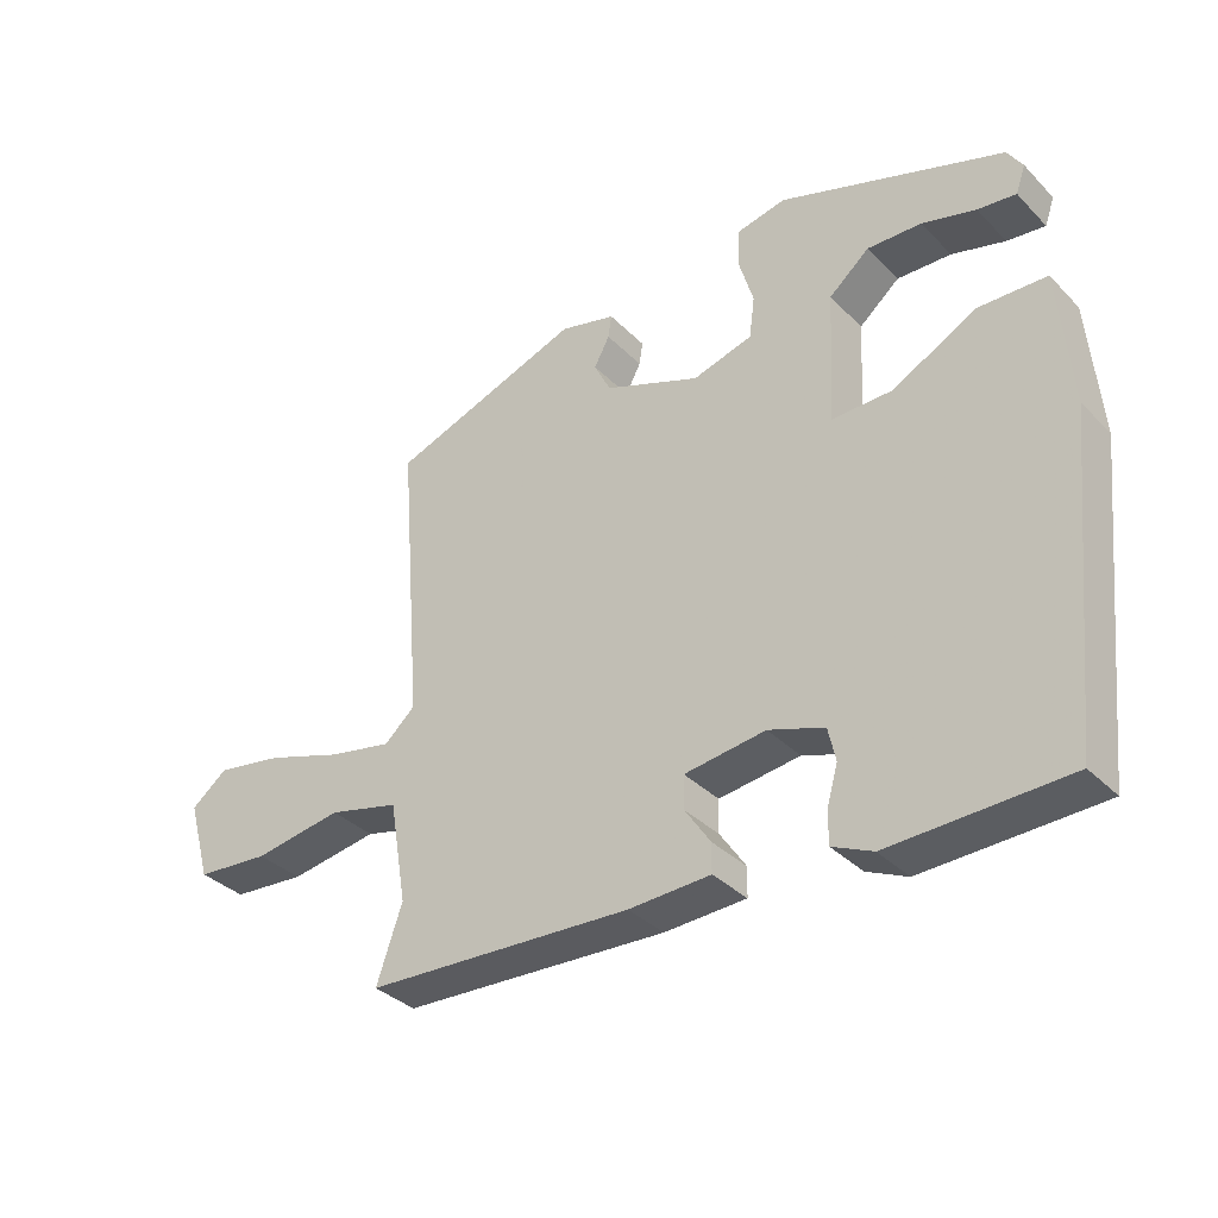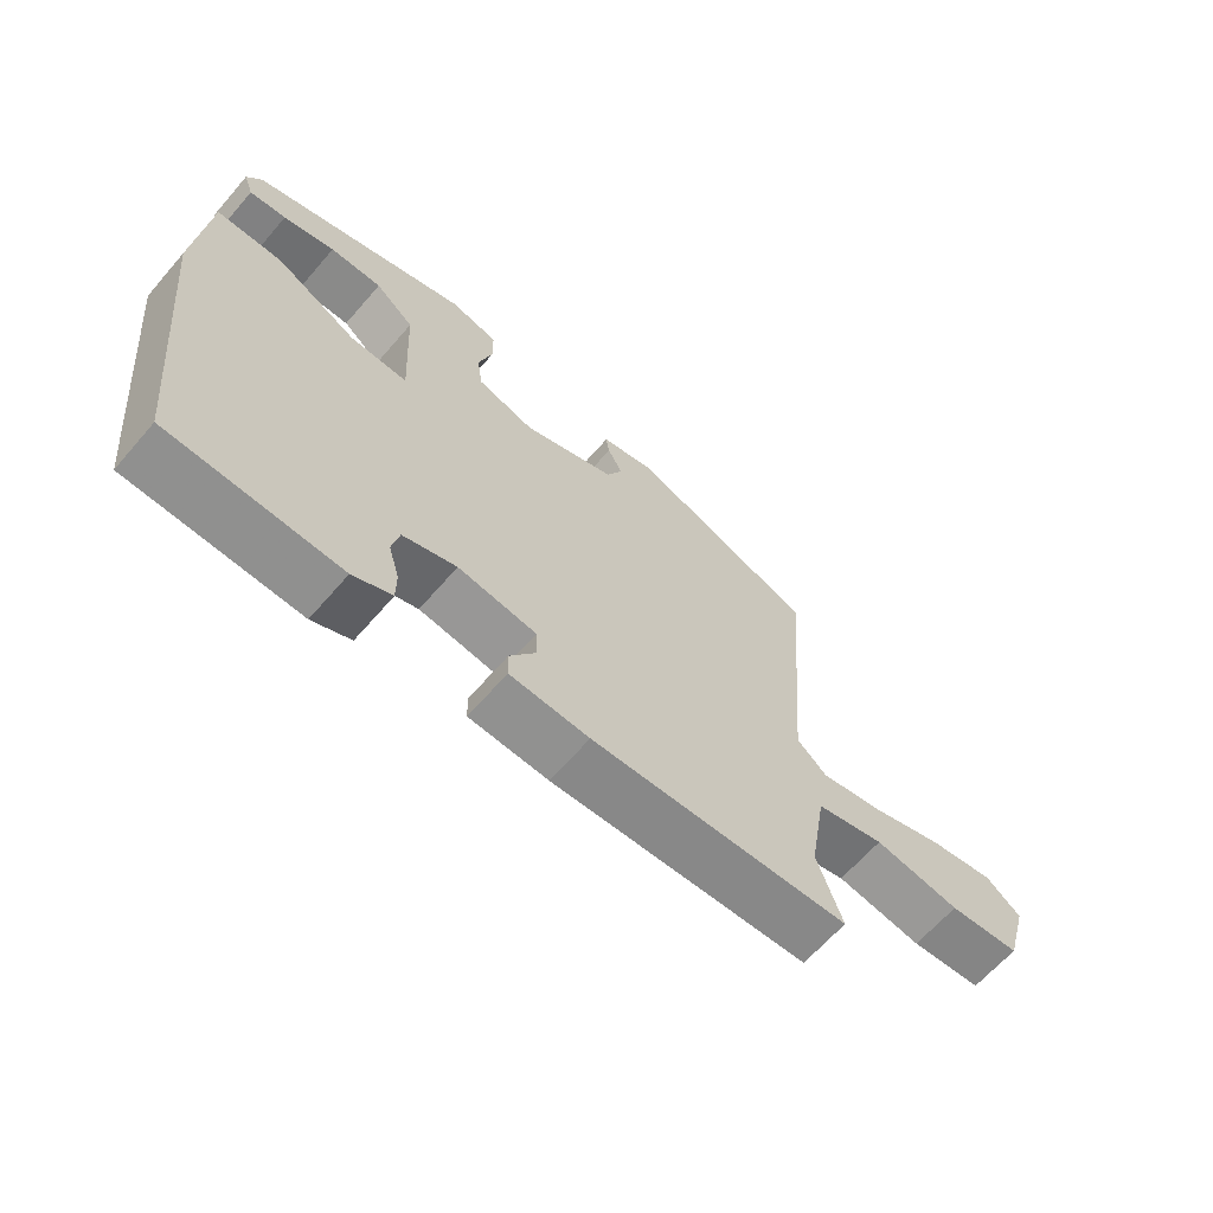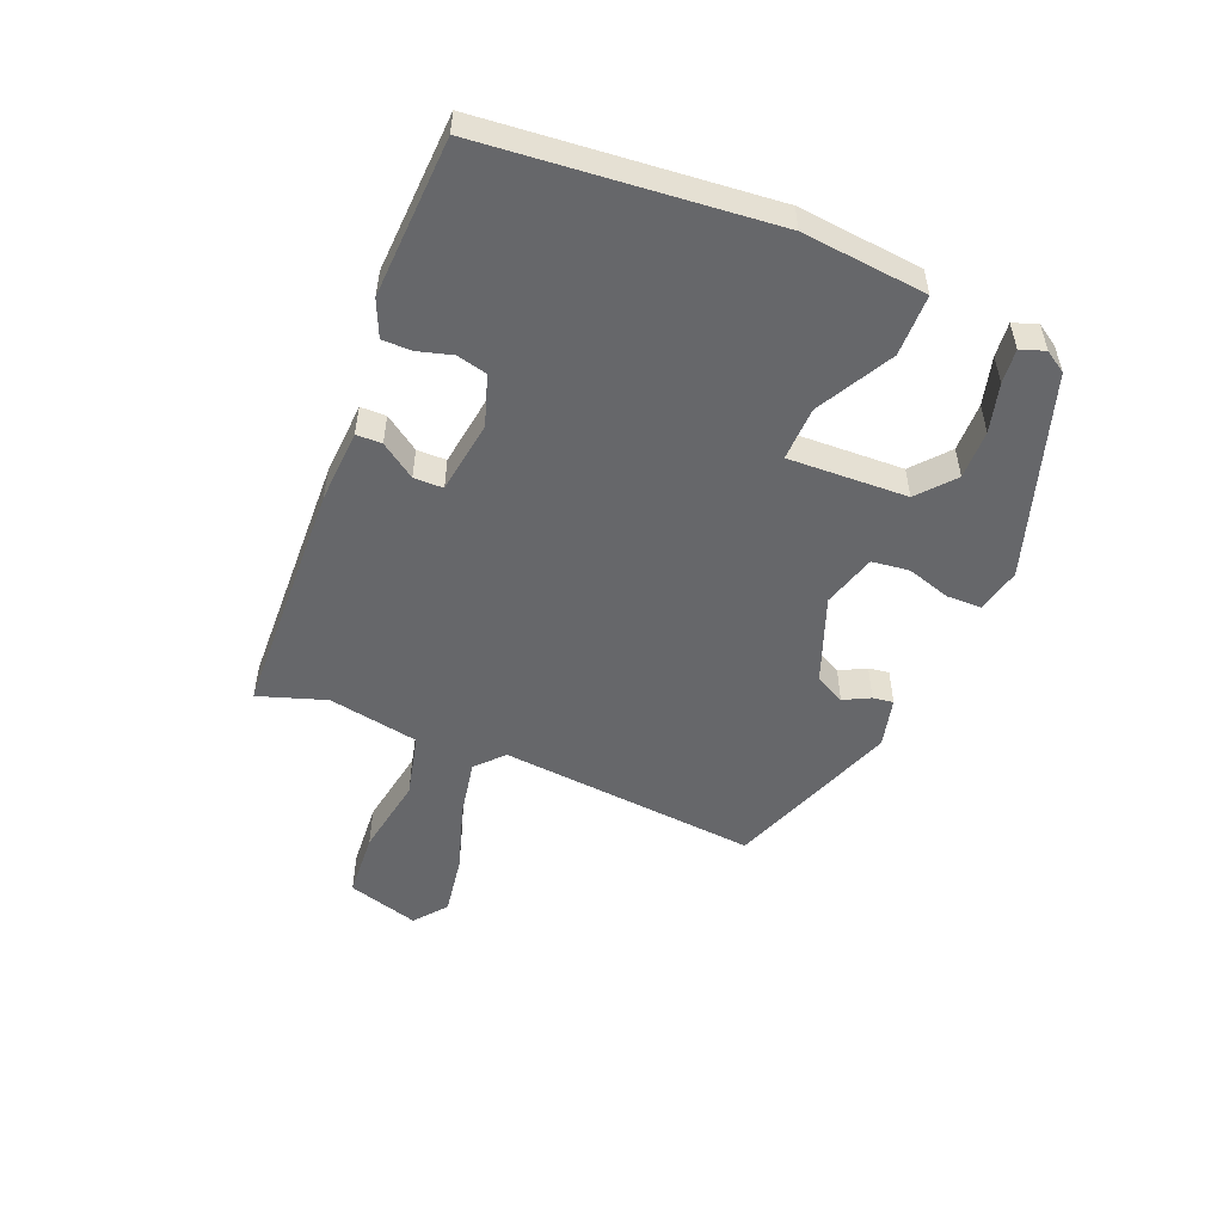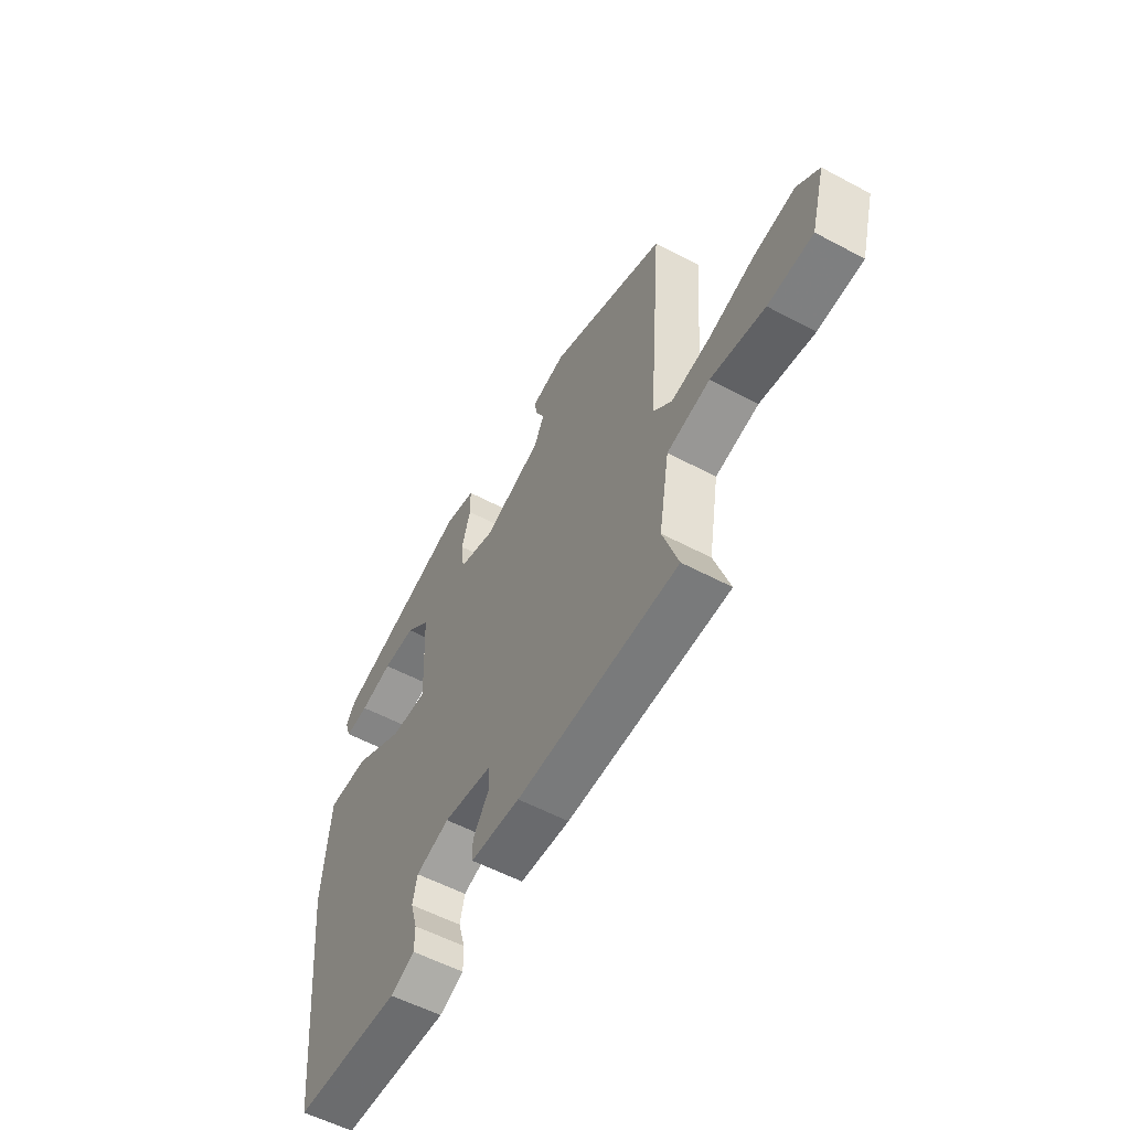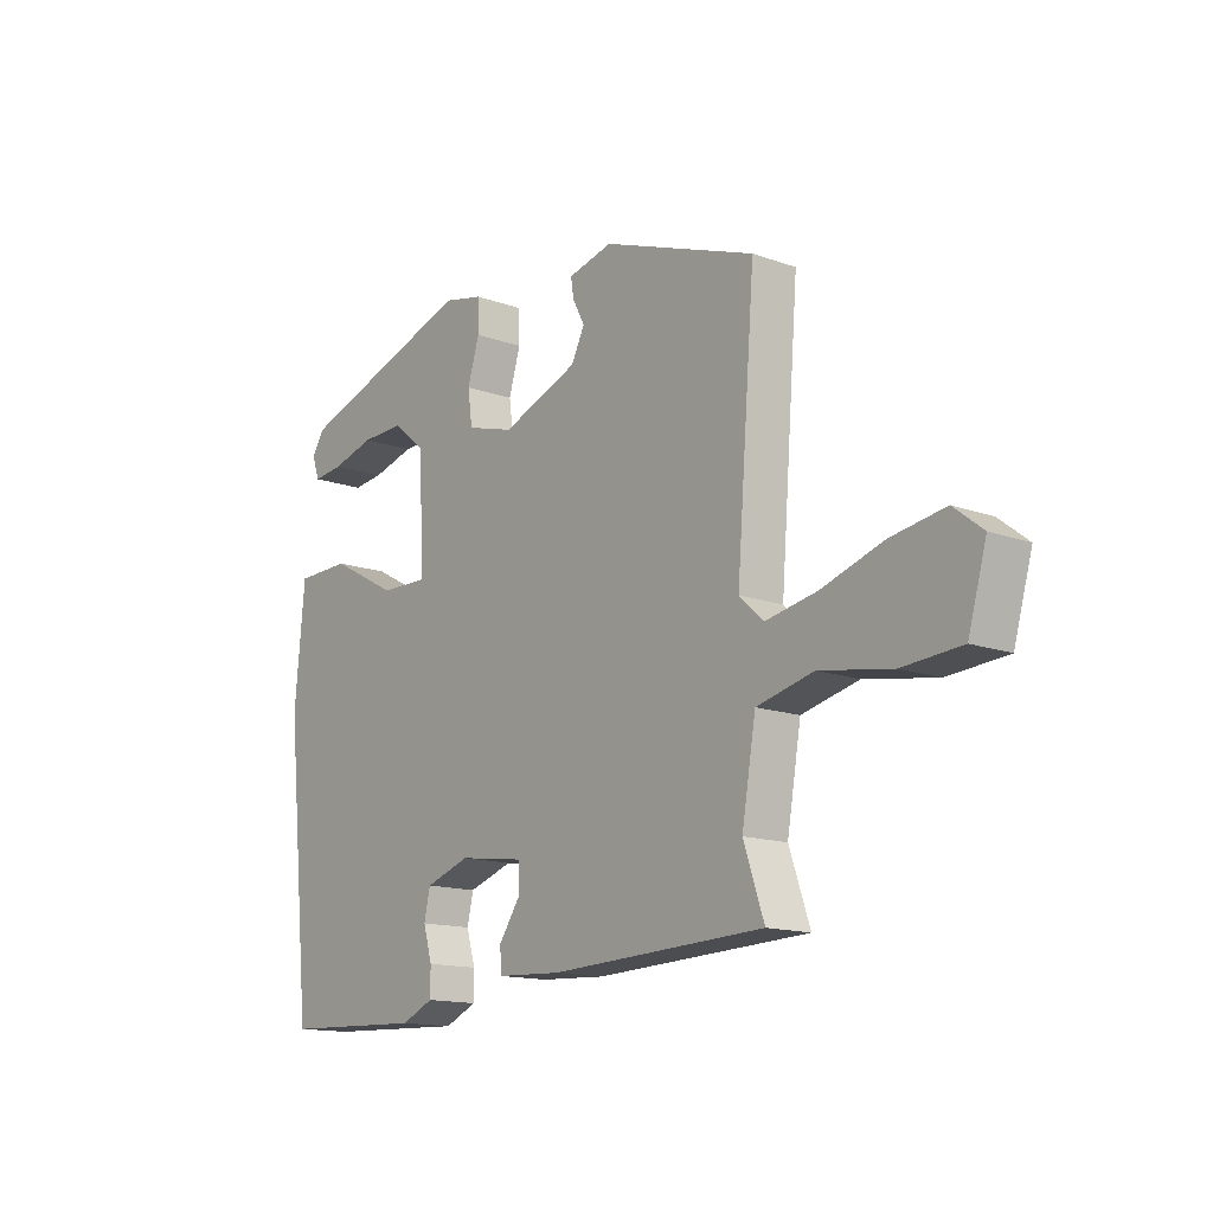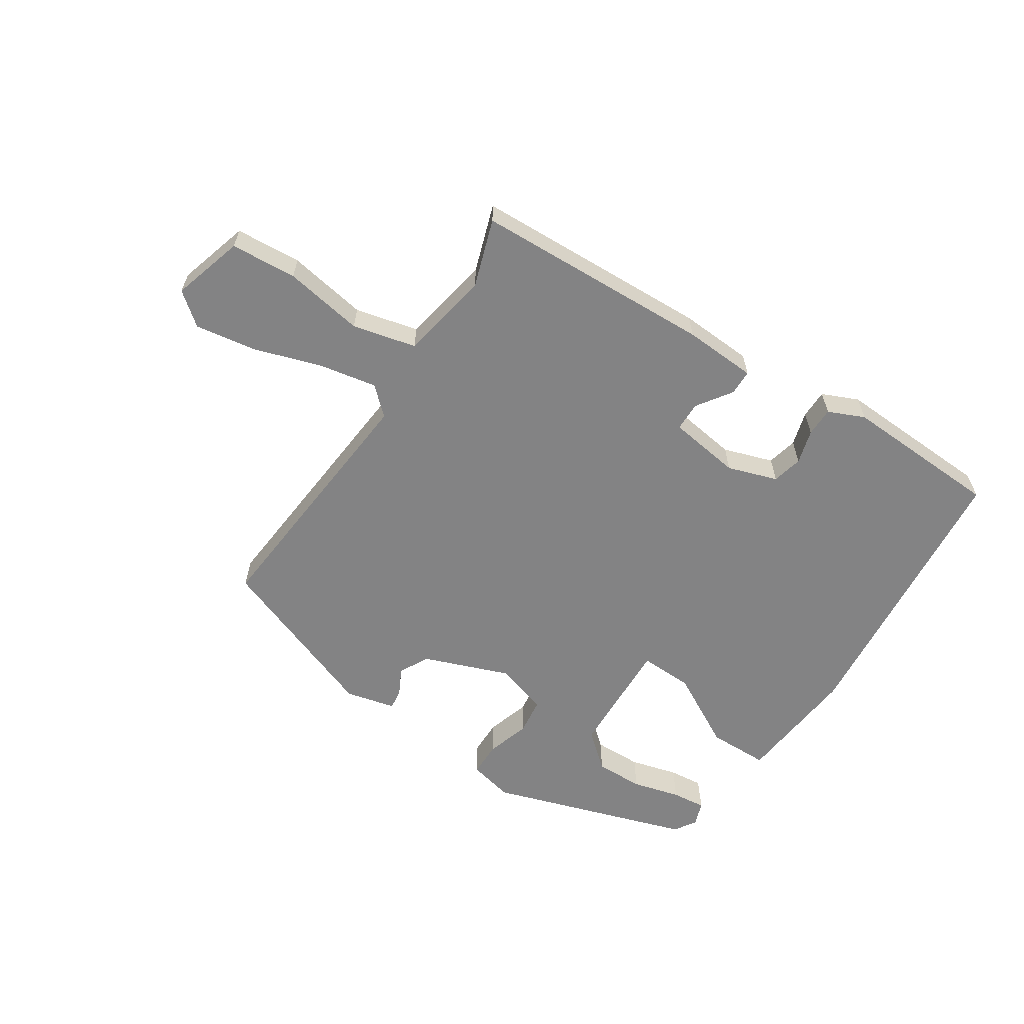
<metadata>
{"format":"obj","ext":"obj","renderer":"f3d","projection":"perspective","resolution":1024,"background":"white","views":[{"elev":-34.8,"azim":-142.7,"up":"+Z"},{"elev":-64.2,"azim":-40.8,"up":"+Z"},{"elev":-52.2,"azim":-112.8,"up":"+Y"},{"elev":-55.7,"azim":60.7,"up":"+Z"},{"elev":-14.3,"azim":51.6,"up":"+Z"},{"elev":-61.2,"azim":146.5,"up":"+Y"}]}
</metadata>
<code>
v -0.475 0.07 0.383
v -0.153 0.07 0.49
v -0.081 0.07 0.474
v -0.08 0.07 0.418
v -0.101 0.07 0.348
v -0.093 0.07 0.288
v -0.007 0.07 0.263
v 0.131 0.07 0.316
v 0.155 0.07 0.364
v 0.133 0.07 0.406
v 0.128 0.07 0.439
v 0.208 0.07 0.459
v 0.484 0.07 0.358
v 0.451 0.07 -0.058
v 0.495 0.07 -0.098
v 0.587 0.07 -0.08
v 0.697 0.07 -0.044
v 0.794 0.07 -0.028
v 0.846 0.07 -0.069
v 0.813 0.07 -0.184
v 0.707 0.07 -0.192
v 0.579 0.07 -0.171
v 0.477 0.07 -0.196
v 0.452 0.07 -0.342
v 0.489 0.07 -0.45
v 0.105 0.07 -0.467
v -0.013 0.07 -0.461
v -0.014 0.07 -0.42
v 0.024 0.07 -0.364
v 0.023 0.07 -0.317
v -0.094 0.07 -0.301
v -0.174 0.07 -0.328
v -0.185 0.07 -0.377
v -0.169 0.07 -0.432
v -0.169 0.07 -0.479
v -0.227 0.07 -0.505
v -0.482 0.07 -0.495
v -0.529 0.07 -0.036
v -0.511 0.07 0.163
v -0.413 0.07 0.165
v -0.292 0.07 0.1
v -0.206 0.07 0.098
v -0.215 0.07 0.289
v -0.273 0.07 0.338
v -0.351 0.07 0.336
v -0.428 0.07 0.315
v -0.483 0.07 0.309
v -0.497 0.07 0.348
v -0.475 0 0.383
v -0.153 0 0.49
v -0.081 0 0.474
v -0.08 0 0.418
v -0.101 0 0.348
v -0.093 0 0.288
v -0.007 0 0.263
v 0.131 0 0.316
v 0.155 0 0.364
v 0.133 0 0.406
v 0.128 0 0.439
v 0.208 0 0.459
v 0.484 0 0.358
v 0.451 0 -0.058
v 0.495 0 -0.098
v 0.587 0 -0.08
v 0.697 0 -0.044
v 0.794 0 -0.028
v 0.846 0 -0.069
v 0.813 0 -0.184
v 0.707 0 -0.192
v 0.579 0 -0.171
v 0.477 0 -0.196
v 0.452 0 -0.342
v 0.489 0 -0.45
v 0.105 0 -0.467
v -0.013 0 -0.461
v -0.014 0 -0.42
v 0.024 0 -0.364
v 0.023 0 -0.317
v -0.094 0 -0.301
v -0.174 0 -0.328
v -0.185 0 -0.377
v -0.169 0 -0.432
v -0.169 0 -0.479
v -0.227 0 -0.505
v -0.482 0 -0.495
v -0.529 0 -0.036
v -0.511 0 0.163
v -0.413 0 0.165
v -0.292 0 0.1
v -0.206 0 0.098
v -0.215 0 0.289
v -0.273 0 0.338
v -0.351 0 0.336
v -0.428 0 0.315
v -0.483 0 0.309
v -0.497 0 0.348
f 2 3 4
f 1 2 4
f 48 1 4
f 47 48 4
f 46 47 4
f 45 46 4
f 44 45 4 5
f 43 44 5 6
f 42 43 6 7
f 39 40 41
f 38 39 41
f 37 38 41
f 36 37 41
f 35 36 41
f 33 34 35
f 33 35 41
f 32 33 41 42
f 27 28 29
f 26 27 29
f 25 26 29
f 24 25 29
f 23 24 29 30
f 20 21 22
f 19 20 22
f 18 19 22
f 17 18 22
f 16 17 22
f 15 16 22 23
f 23 30 31
f 15 23 31
f 14 15 31
f 12 13 14
f 11 12 14
f 10 11 14
f 9 10 14
f 42 7 8
f 32 42 8
f 31 32 8
f 14 31 8
f 8 9 14
f 52 51 50
f 52 50 49
f 52 49 96
f 52 96 95
f 52 95 94
f 52 94 93
f 53 52 93 92
f 54 53 92 91
f 55 54 91 90
f 89 88 87
f 89 87 86
f 89 86 85
f 89 85 84
f 89 84 83
f 83 82 81
f 89 83 81
f 90 89 81 80
f 77 76 75
f 77 75 74
f 77 74 73
f 77 73 72
f 78 77 72 71
f 70 69 68
f 70 68 67
f 70 67 66
f 70 66 65
f 70 65 64
f 71 70 64 63
f 79 78 71
f 79 71 63
f 79 63 62
f 62 61 60
f 62 60 59
f 62 59 58
f 62 58 57
f 56 55 90
f 56 90 80
f 56 80 79
f 56 79 62
f 62 57 56
f 1 49 50 2
f 2 50 51 3
f 3 51 52 4
f 4 52 53 5
f 5 53 54 6
f 6 54 55 7
f 7 55 56 8
f 8 56 57 9
f 9 57 58 10
f 10 58 59 11
f 11 59 60 12
f 12 60 61 13
f 13 61 62 14
f 14 62 63 15
f 15 63 64 16
f 16 64 65 17
f 17 65 66 18
f 18 66 67 19
f 19 67 68 20
f 20 68 69 21
f 21 69 70 22
f 22 70 71 23
f 23 71 72 24
f 24 72 73 25
f 25 73 74 26
f 26 74 75 27
f 27 75 76 28
f 28 76 77 29
f 29 77 78 30
f 30 78 79 31
f 31 79 80 32
f 32 80 81 33
f 33 81 82 34
f 34 82 83 35
f 35 83 84 36
f 36 84 85 37
f 37 85 86 38
f 38 86 87 39
f 39 87 88 40
f 40 88 89 41
f 41 89 90 42
f 42 90 91 43
f 43 91 92 44
f 44 92 93 45
f 45 93 94 46
f 46 94 95 47
f 47 95 96 48
f 48 96 49 1

</code>
